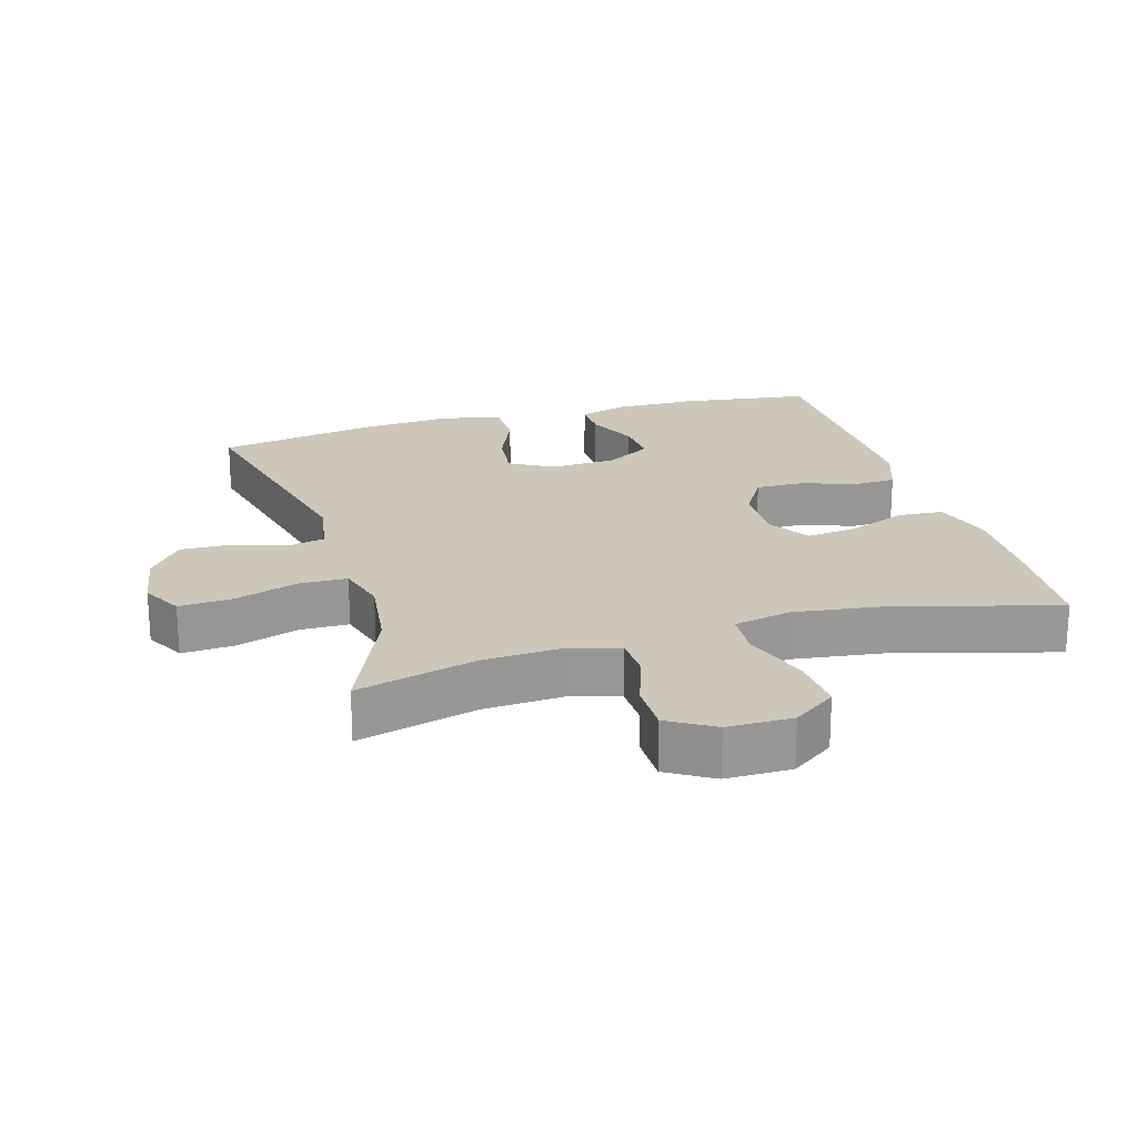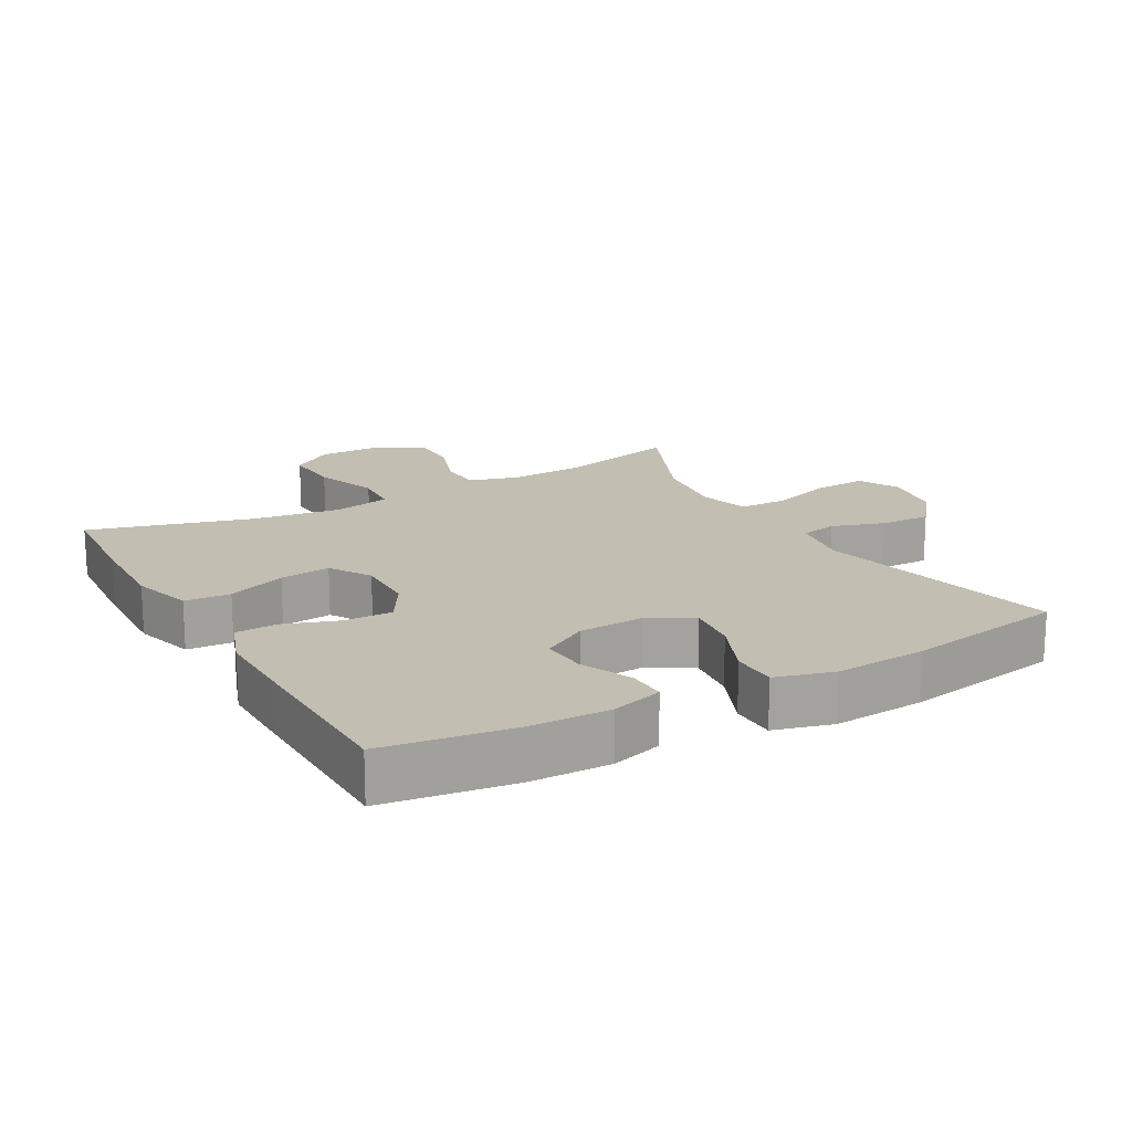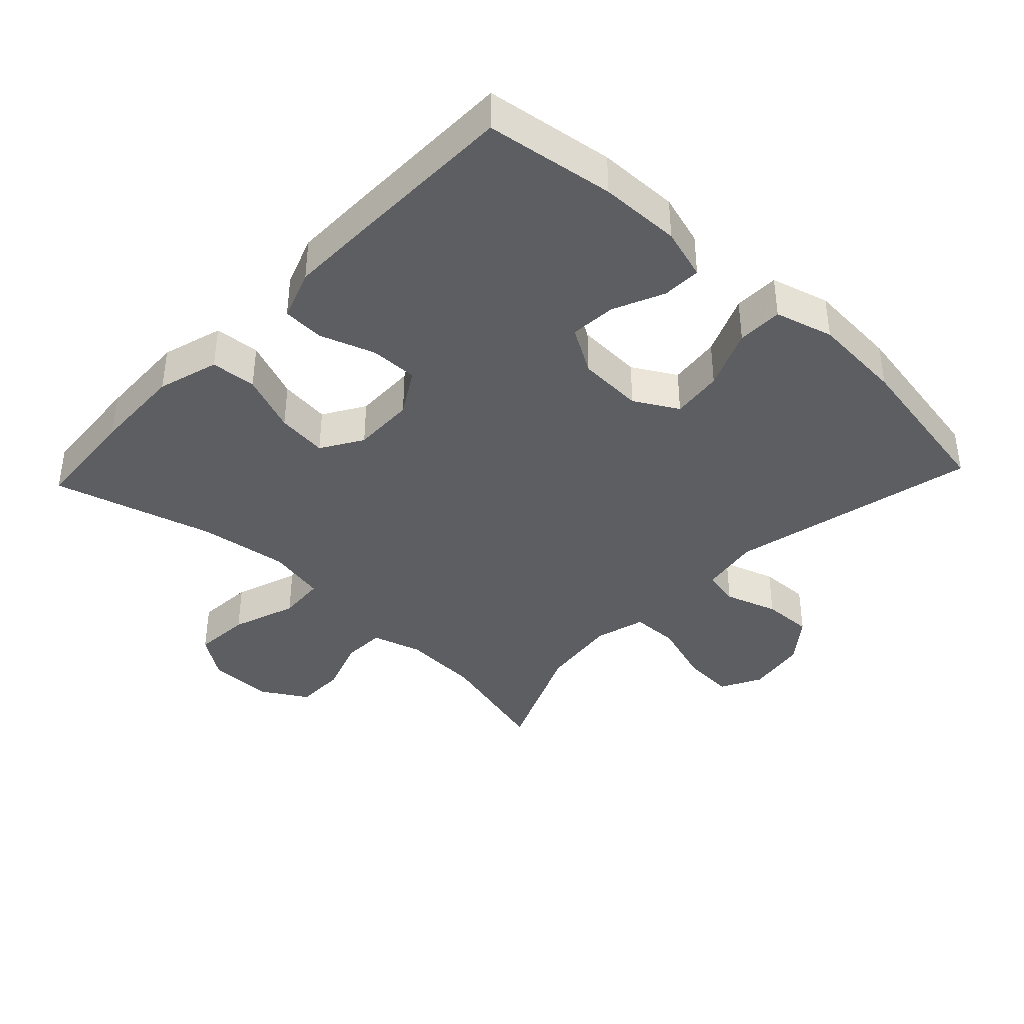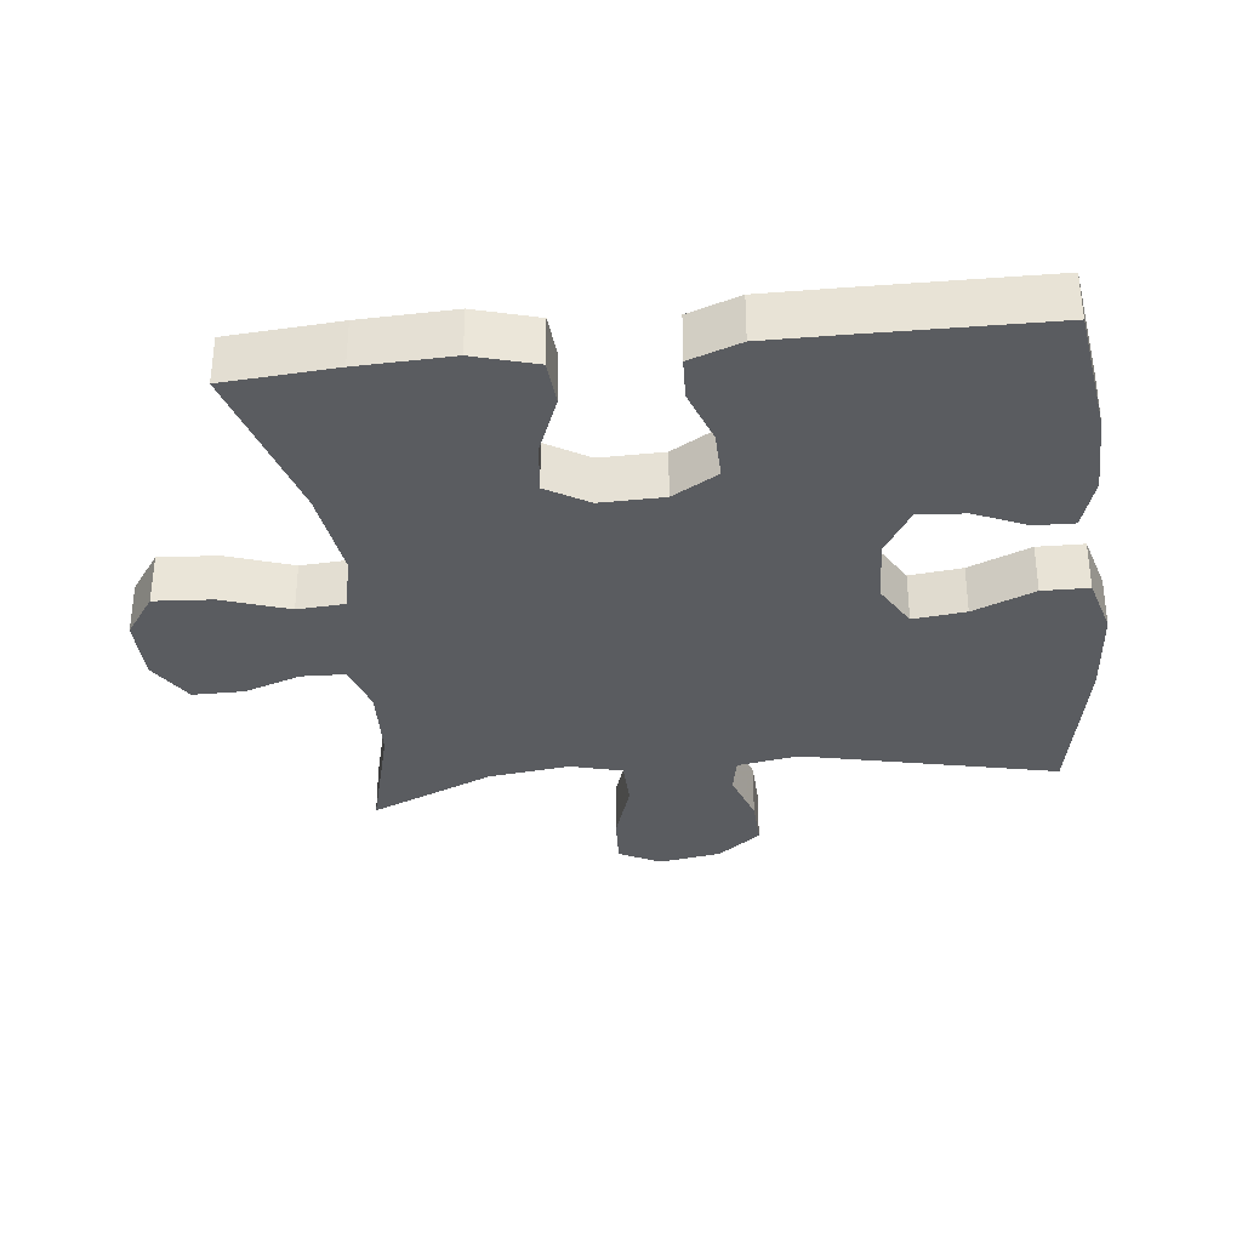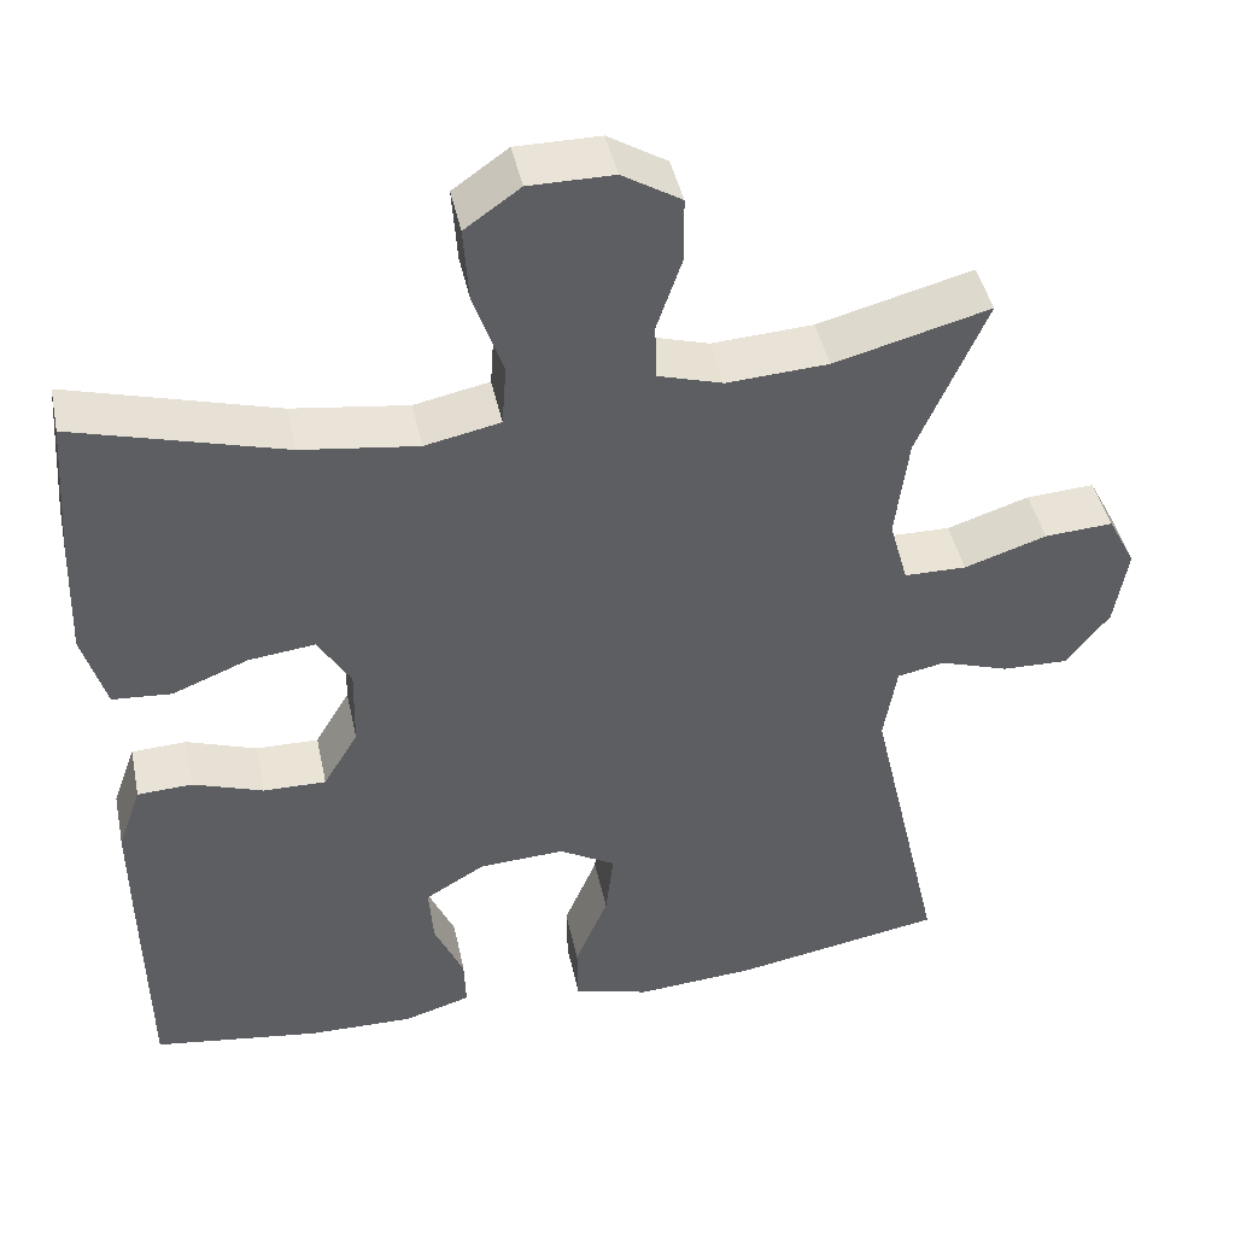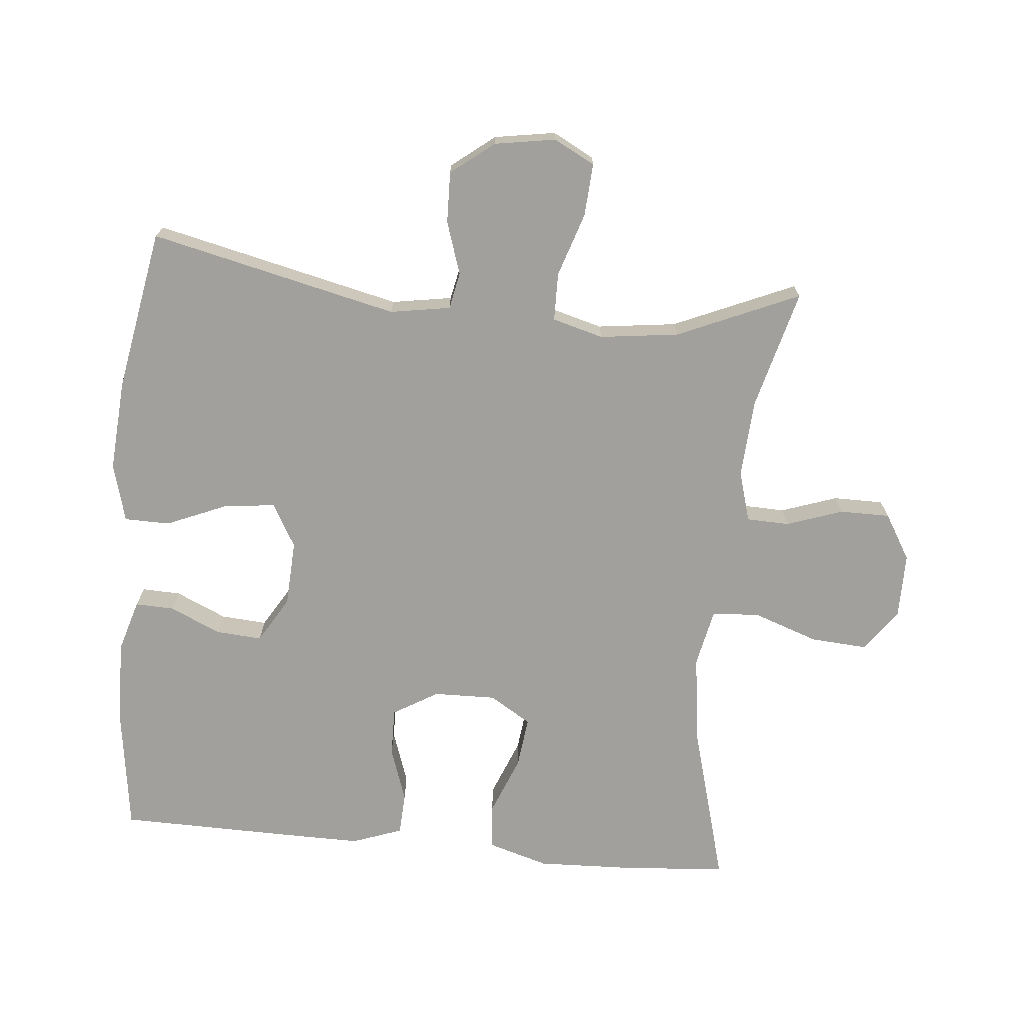
<metadata>
{"format":"obj","ext":"obj","renderer":"f3d","projection":"perspective","resolution":1024,"background":"white","views":[{"elev":21.5,"azim":-16.4,"up":"+Y"},{"elev":17.5,"azim":150.7,"up":"+Y"},{"elev":-39.3,"azim":136.7,"up":"+Y"},{"elev":-33.9,"azim":96.5,"up":"+Y"},{"elev":43.4,"azim":168.1,"up":"+Z"},{"elev":-71.6,"azim":-95.4,"up":"+Y"}]}
</metadata>
<code>
v 0.5 0.07 0.5
v 0.512 0.07 0.338
v 0.517 0.07 0.201
v 0.49 0.07 0.11
v 0.422 0.07 0.105
v 0.334 0.07 0.14
v 0.258 0.07 0.149
v 0.22 0.07 0.087
v 0.222 0.07 -0.006
v 0.262 0.07 -0.073
v 0.334 0.07 -0.072
v 0.415 0.07 -0.044
v 0.478 0.07 -0.047
v 0.505 0.07 -0.122
v 0.504 0.07 -0.238
v 0.5 0.07 -0.5
v 0.308 0.07 -0.527
v 0.187 0.07 -0.529
v 0.11 0.07 -0.506
v 0.112 0.07 -0.448
v 0.146 0.07 -0.372
v 0.151 0.07 -0.303
v 0.082 0.07 -0.262
v -0.016 0.07 -0.257
v -0.081 0.07 -0.294
v -0.072 0.07 -0.371
v -0.034 0.07 -0.461
v -0.035 0.07 -0.529
v -0.122 0.07 -0.553
v -0.259 0.07 -0.543
v -0.5 0.07 -0.5
v -0.415 0.07 -0.13
v -0.43 0.07 -0.04
v -0.485 0.07 -0.029
v -0.564 0.07 -0.055
v -0.64 0.07 -0.057
v -0.69 0.07 0.007
v -0.705 0.07 0.098
v -0.673 0.07 0.159
v -0.594 0.07 0.154
v -0.499 0.07 0.123
v -0.427 0.07 0.124
v -0.406 0.07 0.2
v -0.421 0.07 0.318
v -0.5 0.07 0.5
v -0.321 0.07 0.453
v -0.204 0.07 0.446
v -0.129 0.07 0.468
v -0.127 0.07 0.532
v -0.156 0.07 0.616
v -0.156 0.07 0.691
v -0.088 0.07 0.732
v 0.009 0.07 0.732
v 0.073 0.07 0.687
v 0.067 0.07 0.601
v 0.033 0.07 0.504
v 0.038 0.07 0.433
v 0.125 0.07 0.415
v 0.259 0.07 0.433
v 0.5 0 0.5
v 0.512 0 0.338
v 0.517 0 0.201
v 0.49 0 0.11
v 0.422 0 0.105
v 0.334 0 0.14
v 0.258 0 0.149
v 0.22 0 0.087
v 0.222 0 -0.006
v 0.262 0 -0.073
v 0.334 0 -0.072
v 0.415 0 -0.044
v 0.478 0 -0.047
v 0.505 0 -0.122
v 0.504 0 -0.238
v 0.5 0 -0.5
v 0.308 0 -0.527
v 0.187 0 -0.529
v 0.11 0 -0.506
v 0.112 0 -0.448
v 0.146 0 -0.372
v 0.151 0 -0.303
v 0.082 0 -0.262
v -0.016 0 -0.257
v -0.081 0 -0.294
v -0.072 0 -0.371
v -0.034 0 -0.461
v -0.035 0 -0.529
v -0.122 0 -0.553
v -0.259 0 -0.543
v -0.5 0 -0.5
v -0.415 0 -0.13
v -0.43 0 -0.04
v -0.485 0 -0.029
v -0.564 0 -0.055
v -0.64 0 -0.057
v -0.69 0 0.007
v -0.705 0 0.098
v -0.673 0 0.159
v -0.594 0 0.154
v -0.499 0 0.123
v -0.427 0 0.124
v -0.406 0 0.2
v -0.421 0 0.318
v -0.5 0 0.5
v -0.321 0 0.453
v -0.204 0 0.446
v -0.129 0 0.468
v -0.127 0 0.532
v -0.156 0 0.616
v -0.156 0 0.691
v -0.088 0 0.732
v 0.009 0 0.732
v 0.073 0 0.687
v 0.067 0 0.601
v 0.033 0 0.504
v 0.038 0 0.433
v 0.125 0 0.415
v 0.259 0 0.433
f 53 54 55 56
f 53 56 57
f 52 53 57
f 49 50 51 52
f 48 49 52 57
f 47 48 57
f 44 45 46
f 43 44 46 47
f 42 43 47 57
f 38 39 40 41
f 38 41 42
f 37 38 42
f 34 35 36 37
f 34 37 42
f 33 34 42 57
f 29 30 31 32
f 26 27 28 29
f 25 26 29 32
f 24 25 32 33
f 18 19 20 21
f 18 21 22
f 17 18 22
f 16 17 22
f 15 16 22 23
f 11 12 13 14
f 10 11 14 15
f 3 4 5 6
f 3 6 7
f 59 1 2 3
f 58 59 3 7
f 10 15 23 24
f 9 10 24 33
f 8 9 33 57
f 7 8 57 58
f 115 114 113 112
f 116 115 112
f 116 112 111
f 111 110 109 108
f 116 111 108 107
f 116 107 106
f 105 104 103
f 106 105 103 102
f 116 106 102 101
f 100 99 98 97
f 101 100 97
f 101 97 96
f 96 95 94 93
f 101 96 93
f 116 101 93 92
f 91 90 89 88
f 88 87 86 85
f 91 88 85 84
f 92 91 84 83
f 80 79 78 77
f 81 80 77
f 81 77 76
f 81 76 75
f 82 81 75 74
f 73 72 71 70
f 74 73 70 69
f 65 64 63 62
f 66 65 62
f 62 61 60 118
f 66 62 118 117
f 83 82 74 69
f 92 83 69 68
f 116 92 68 67
f 117 116 67 66
f 1 60 61 2
f 2 61 62 3
f 3 62 63 4
f 4 63 64 5
f 5 64 65 6
f 6 65 66 7
f 7 66 67 8
f 8 67 68 9
f 9 68 69 10
f 10 69 70 11
f 11 70 71 12
f 12 71 72 13
f 13 72 73 14
f 14 73 74 15
f 15 74 75 16
f 16 75 76 17
f 17 76 77 18
f 18 77 78 19
f 19 78 79 20
f 20 79 80 21
f 21 80 81 22
f 22 81 82 23
f 23 82 83 24
f 24 83 84 25
f 25 84 85 26
f 26 85 86 27
f 27 86 87 28
f 28 87 88 29
f 29 88 89 30
f 30 89 90 31
f 31 90 91 32
f 32 91 92 33
f 33 92 93 34
f 34 93 94 35
f 35 94 95 36
f 36 95 96 37
f 37 96 97 38
f 38 97 98 39
f 39 98 99 40
f 40 99 100 41
f 41 100 101 42
f 42 101 102 43
f 43 102 103 44
f 44 103 104 45
f 45 104 105 46
f 46 105 106 47
f 47 106 107 48
f 48 107 108 49
f 49 108 109 50
f 50 109 110 51
f 51 110 111 52
f 52 111 112 53
f 53 112 113 54
f 54 113 114 55
f 55 114 115 56
f 56 115 116 57
f 57 116 117 58
f 58 117 118 59
f 59 118 60 1

</code>
